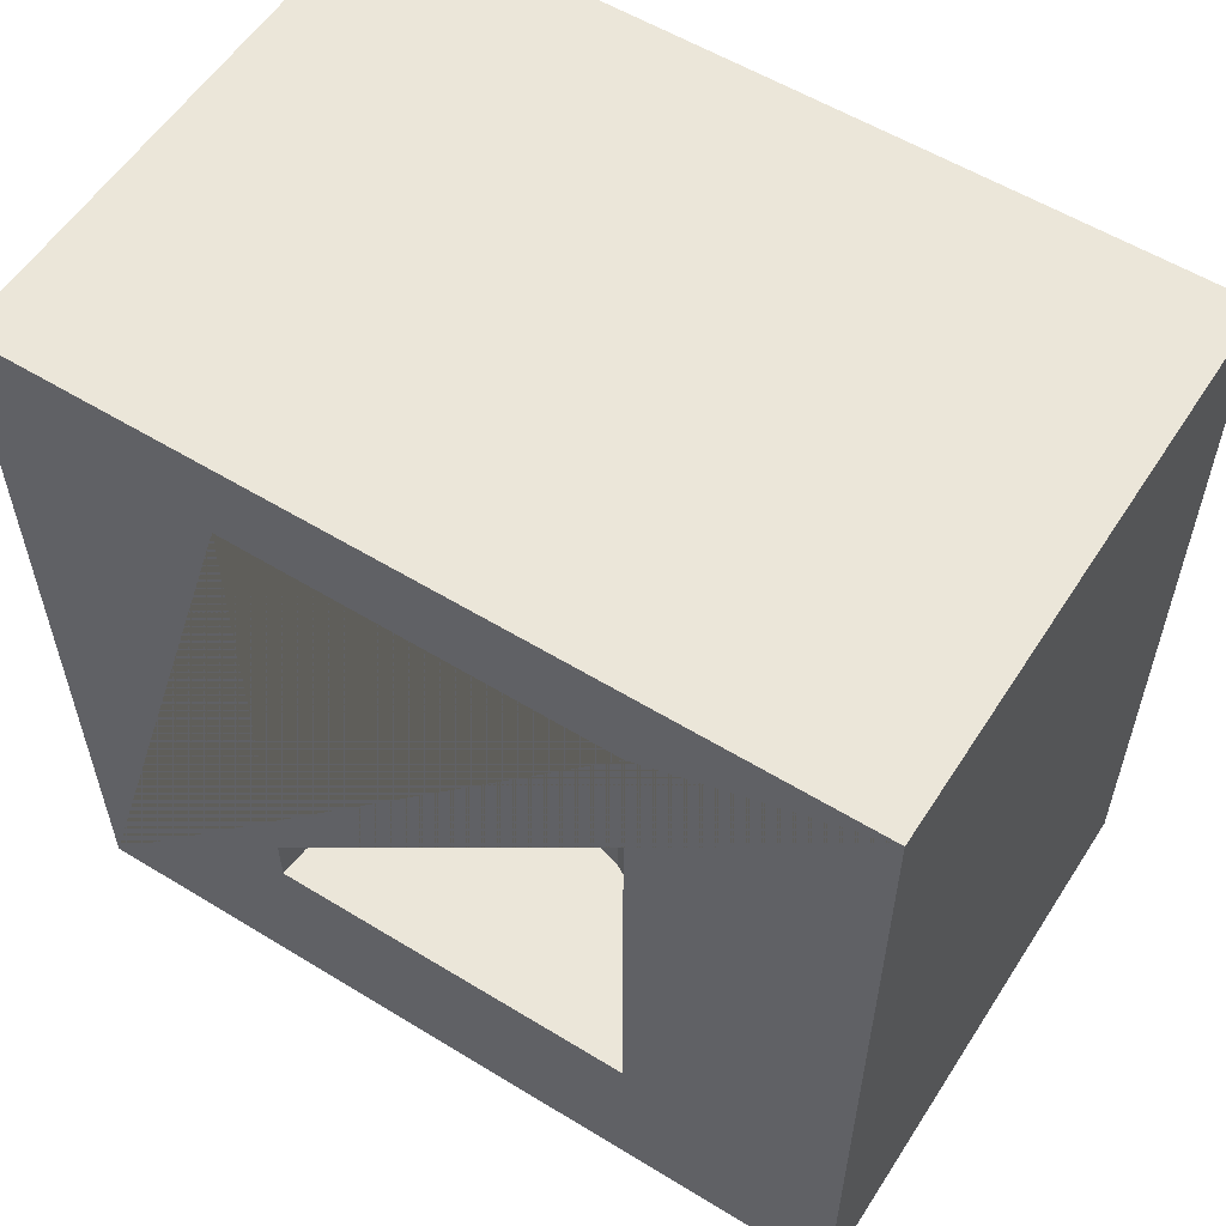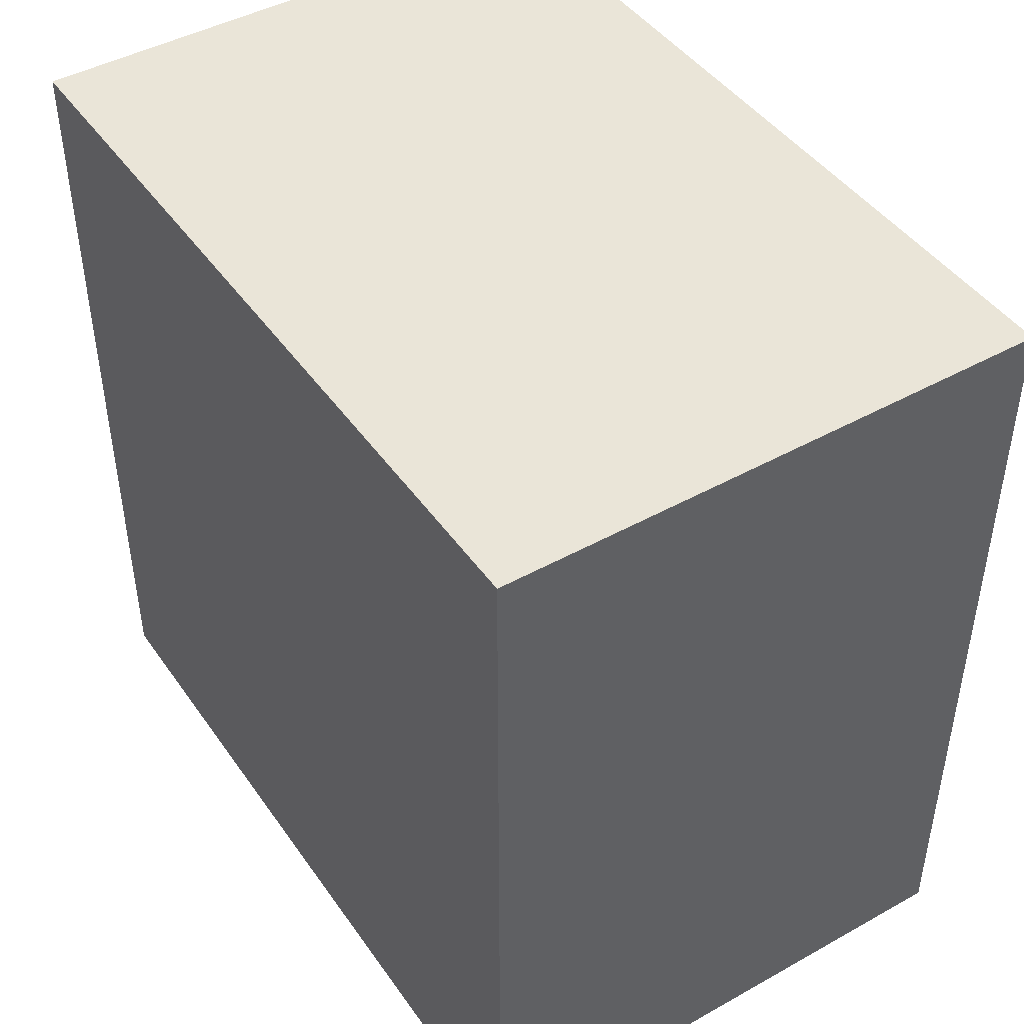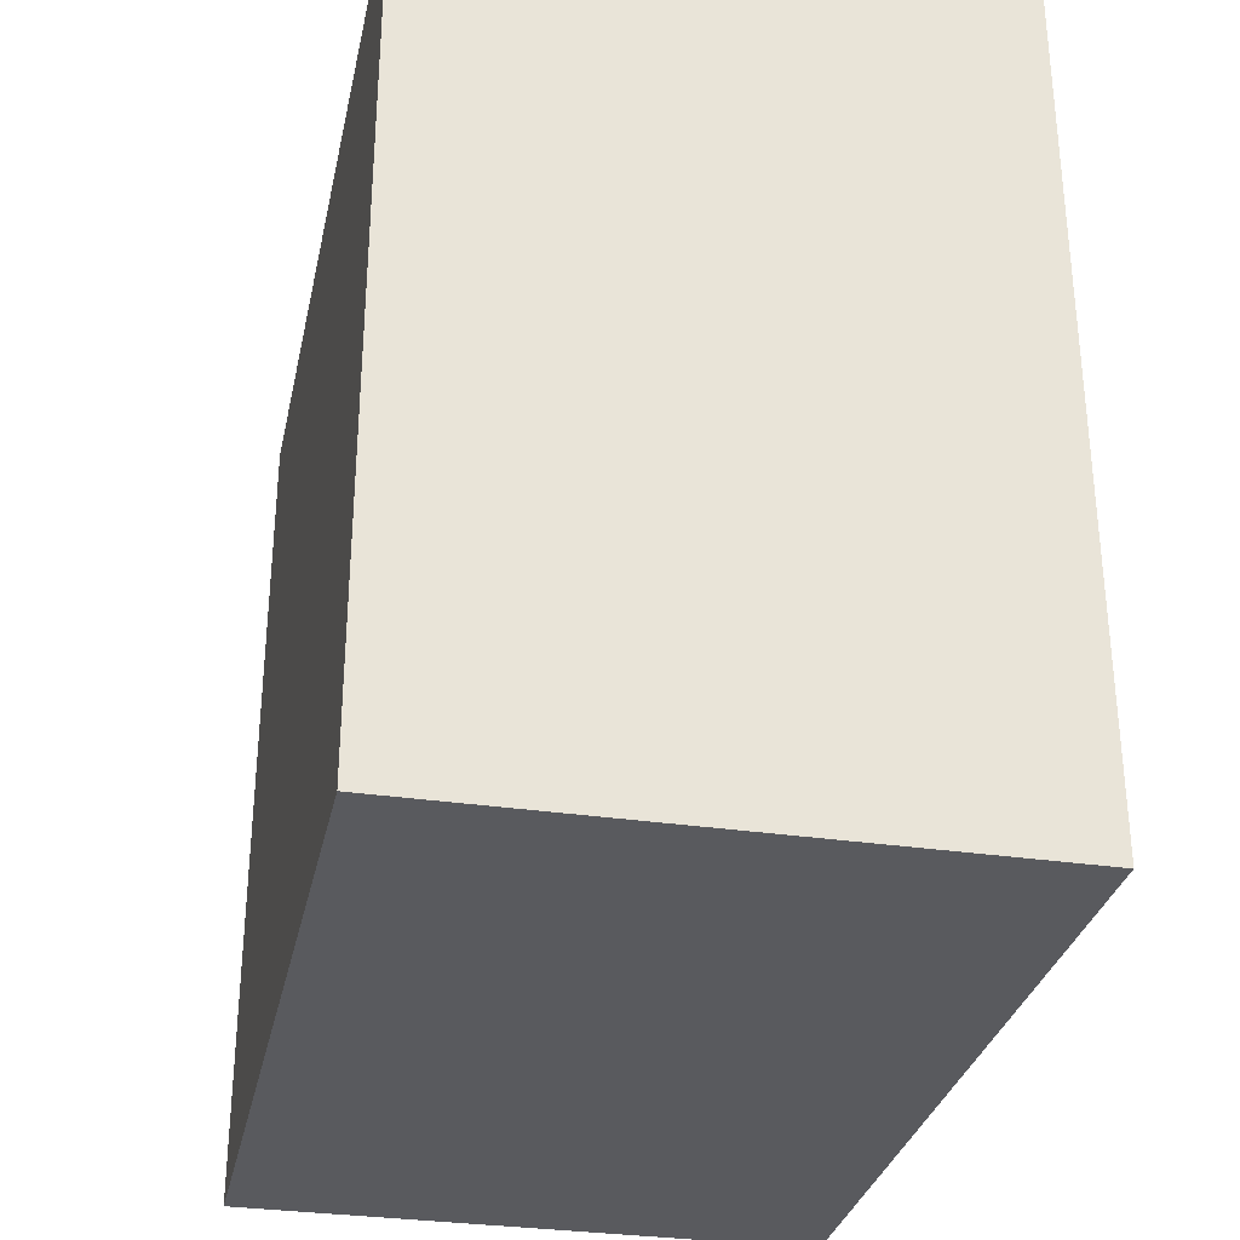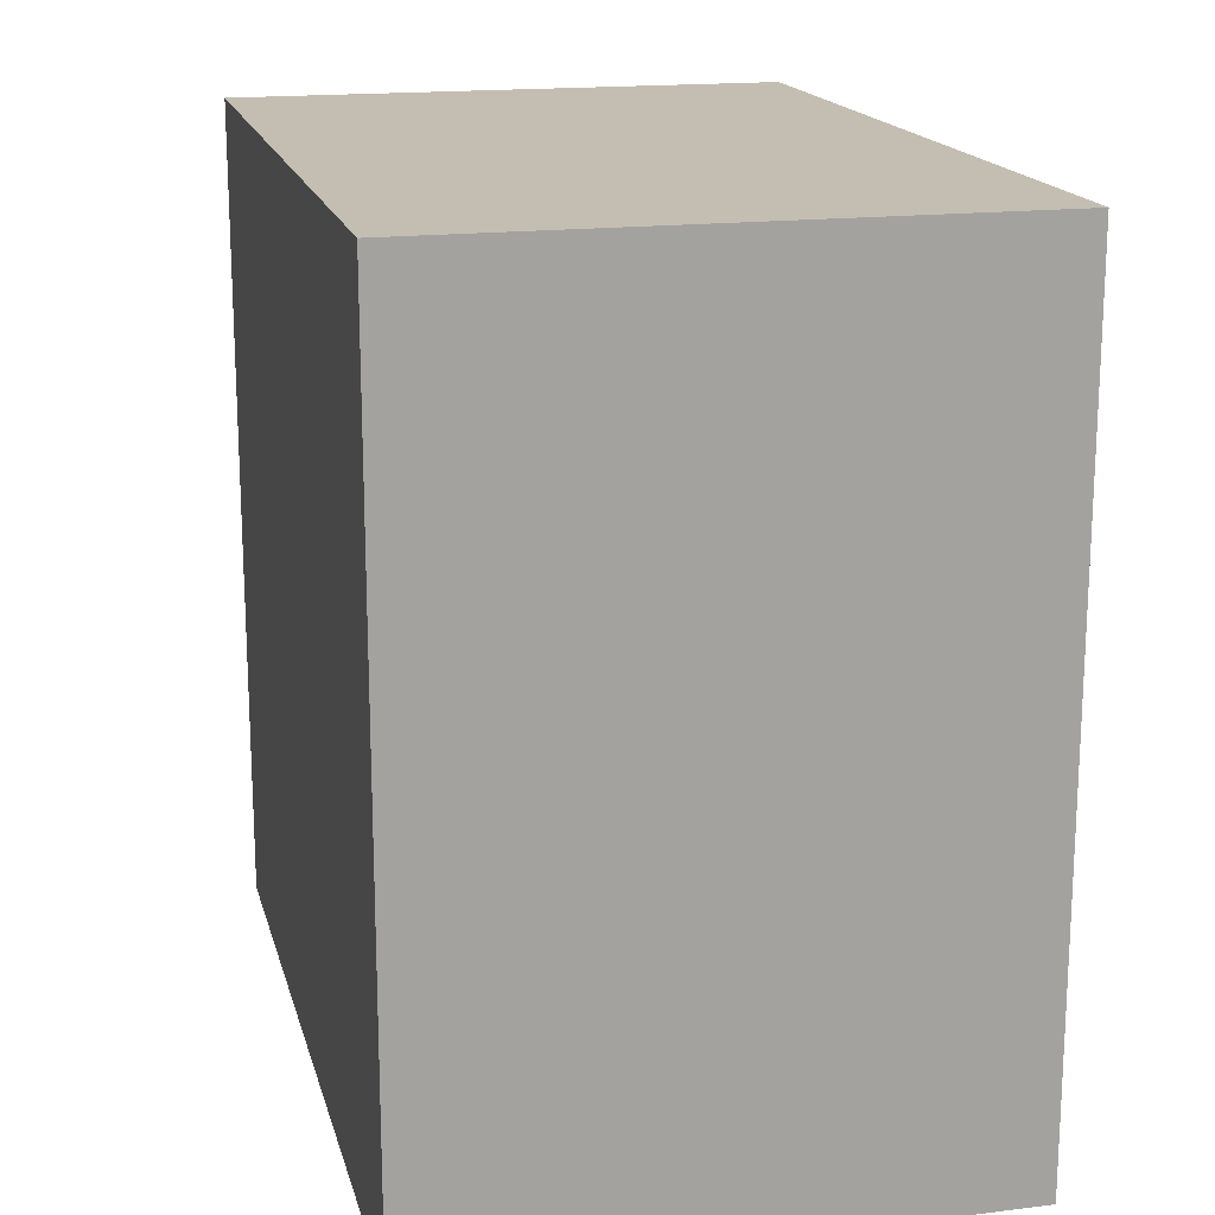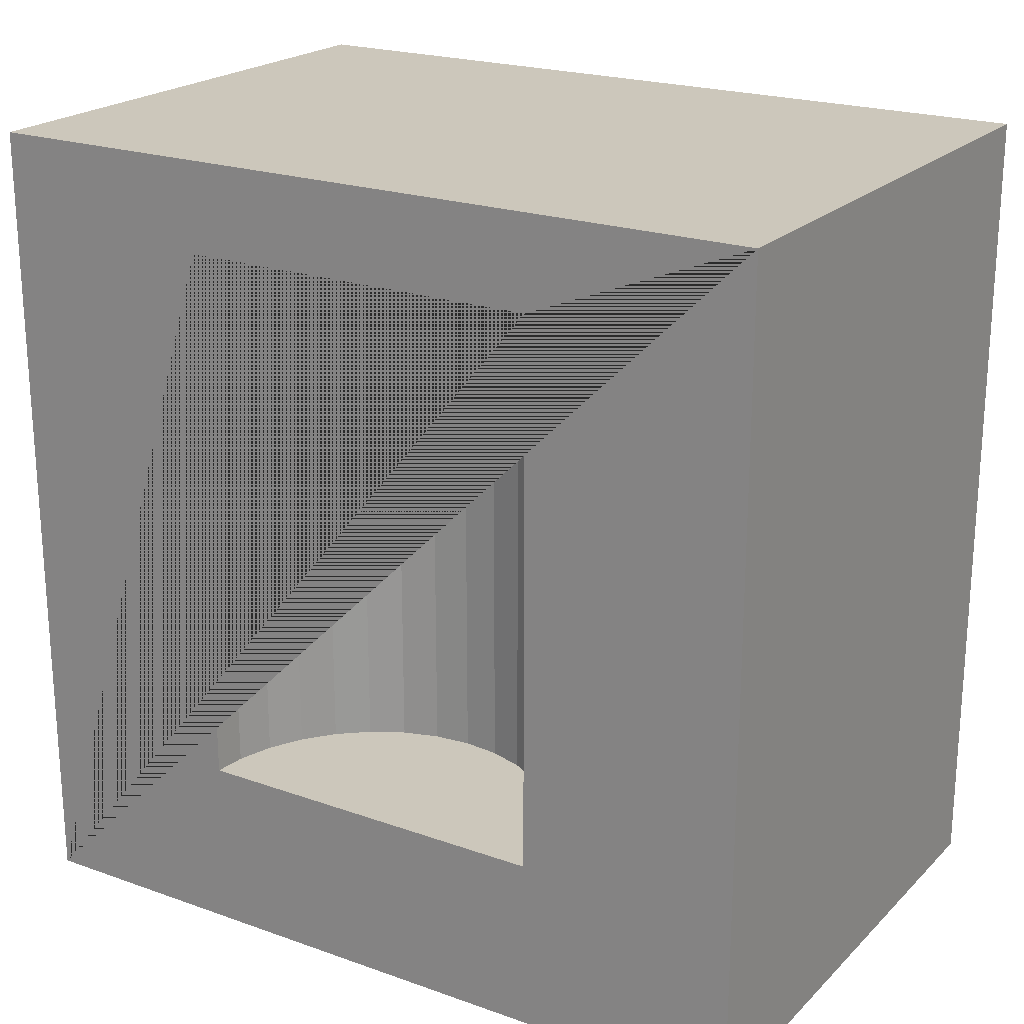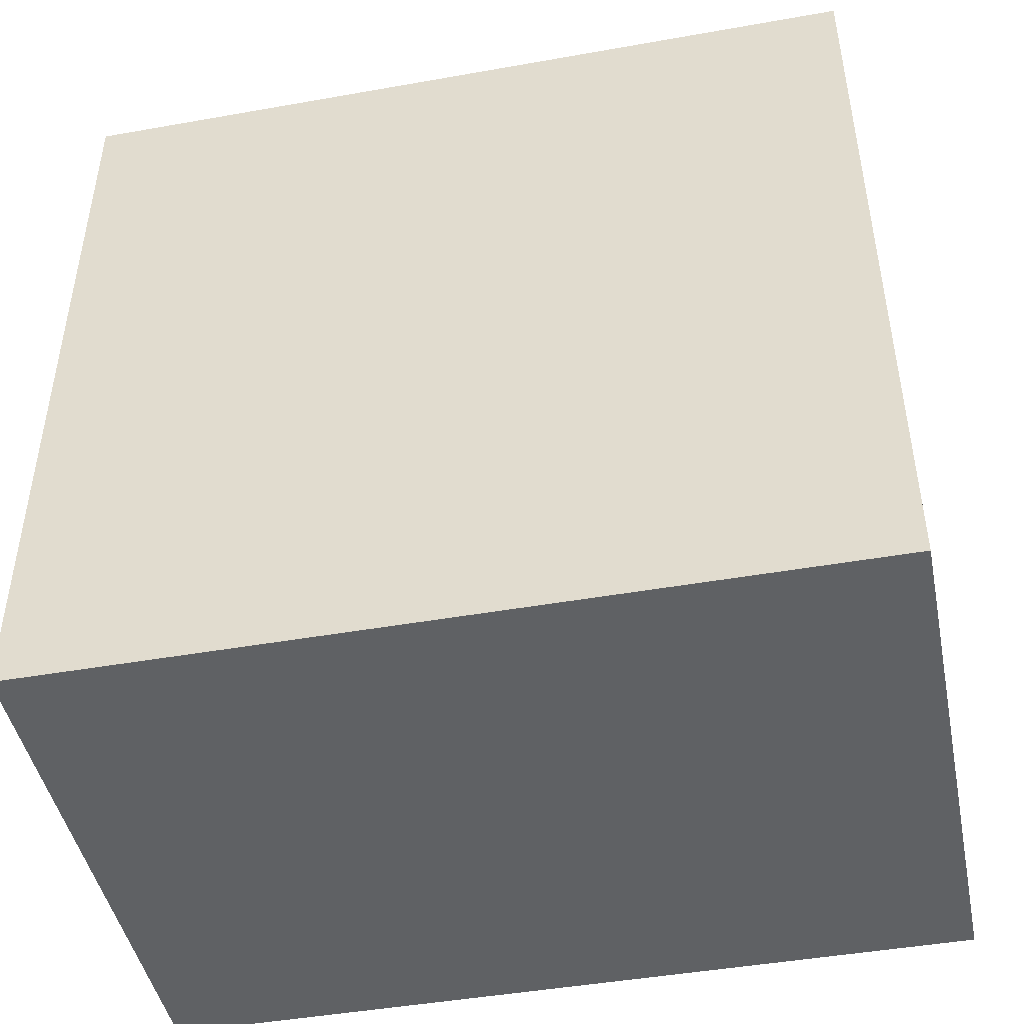
<metadata>
{"format":"obj","ext":"obj","renderer":"f3d","projection":"perspective","resolution":1024,"background":"white","views":[{"elev":56.9,"azim":-57.5,"up":"+Y"},{"elev":45.0,"azim":147.2,"up":"+Z"},{"elev":-31.2,"azim":168.0,"up":"+Z"},{"elev":17.2,"azim":166.2,"up":"+Y"},{"elev":21.6,"azim":-58.0,"up":"+Y"},{"elev":-45.8,"azim":101.5,"up":"+Z"}]}
</metadata>
<code>
o Cube_Cube.005
v -7.768 3.774 -3.873
v -7.768 7.956 -3.873
v -7.493 3.774 -3.792
v -7.493 7.956 -3.792
v -7.24 3.774 -3.662
v -7.24 7.956 -3.662
v -7.018 3.774 -3.487
v -7.018 7.956 -3.487
v -6.836 3.774 -3.274
v -6.836 7.956 -3.274
v -6.701 3.774 -3.03
v -6.701 7.956 -3.03
v -6.618 3.774 -2.766
v -6.618 7.956 -2.766
v -6.59 3.774 -2.491
v -6.59 7.956 -2.491
v -6.618 3.774 -2.216
v -6.618 7.956 -2.216
v -6.701 3.774 -1.952
v -6.701 7.956 -1.952
v -6.836 3.774 -1.708
v -6.836 7.956 -1.708
v -7.018 3.774 -1.495
v -7.018 7.956 -1.495
v -7.24 3.774 -1.32
v -7.24 7.956 -1.32
v -7.493 3.774 -1.189
v -7.493 7.956 -1.189
v -7.768 3.774 -1.109
v -7.768 7.956 -1.109
v -8.011 2.445 0.6021
v -8.011 8.643 0.6021
v -8.011 2.445 -5.596
v -8.011 8.643 -5.596
v -3.807 2.445 0.6021
v -3.807 8.643 0.6021
v -3.807 2.445 -5.596
v -3.807 8.643 -5.596
v -8.011 7.956 -3.896
v -8.011 3.774 -1.086
v -8.011 3.774 -3.896
v -8.011 7.956 -1.086
f 1 3 4 2
f 3 5 6 4
f 5 7 8 6
f 7 9 10 8
f 9 11 12 10
f 11 13 14 12
f 13 15 16 14
f 15 17 18 16
f 17 19 20 18
f 19 21 22 20
f 21 23 24 22
f 23 25 26 24
f 25 27 28 26
f 27 29 30 28
f 29 40 42 30
f 2 4 6 8 10 12 14 16 18 20 22 24 26 28 30 42 39
f 31 32 42 40 41 33
f 33 34 38 37
f 37 38 36 35
f 35 36 32 31
f 33 37 35 31
f 38 34 32 36
f 41 1 2 39
f 40 29 27 25 23 21 19 17 15 13 11 9 7 5 3 1 41
f 33 41 39 42 32 34

</code>
